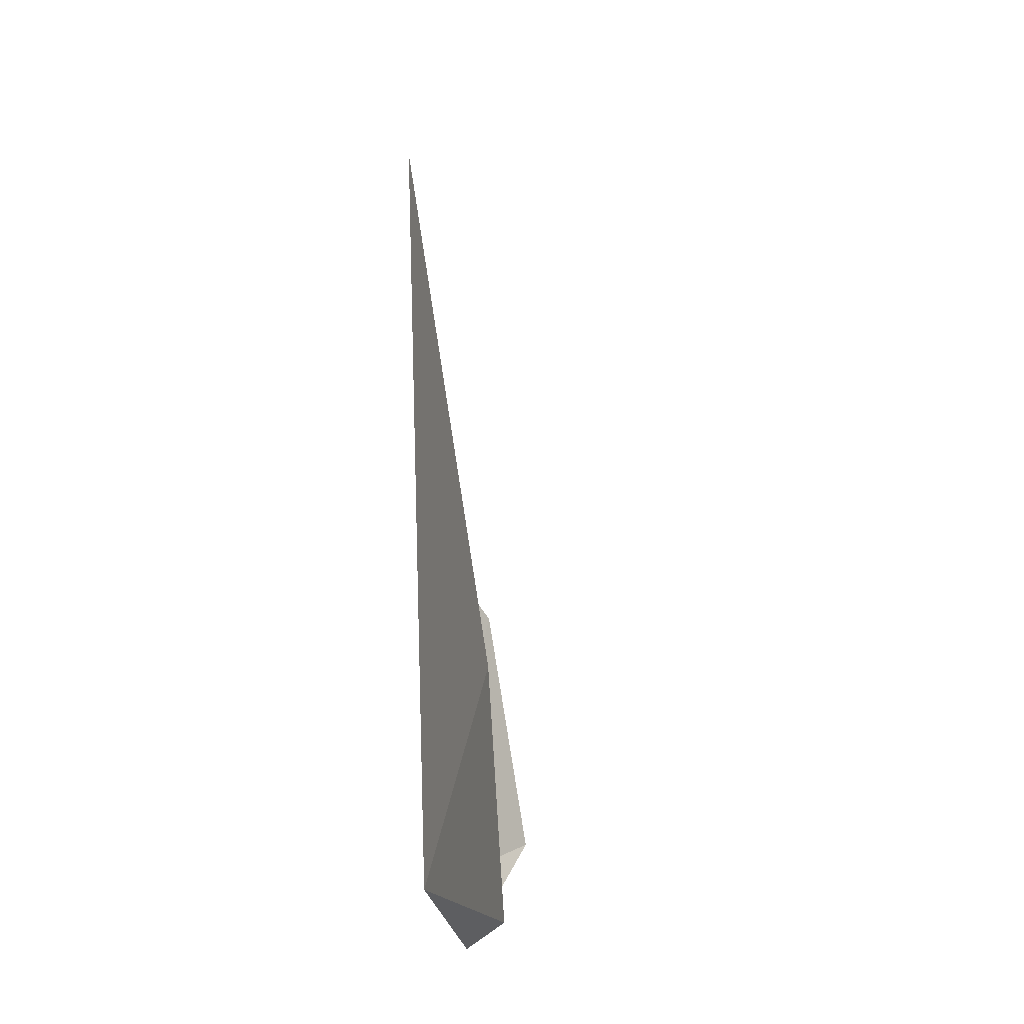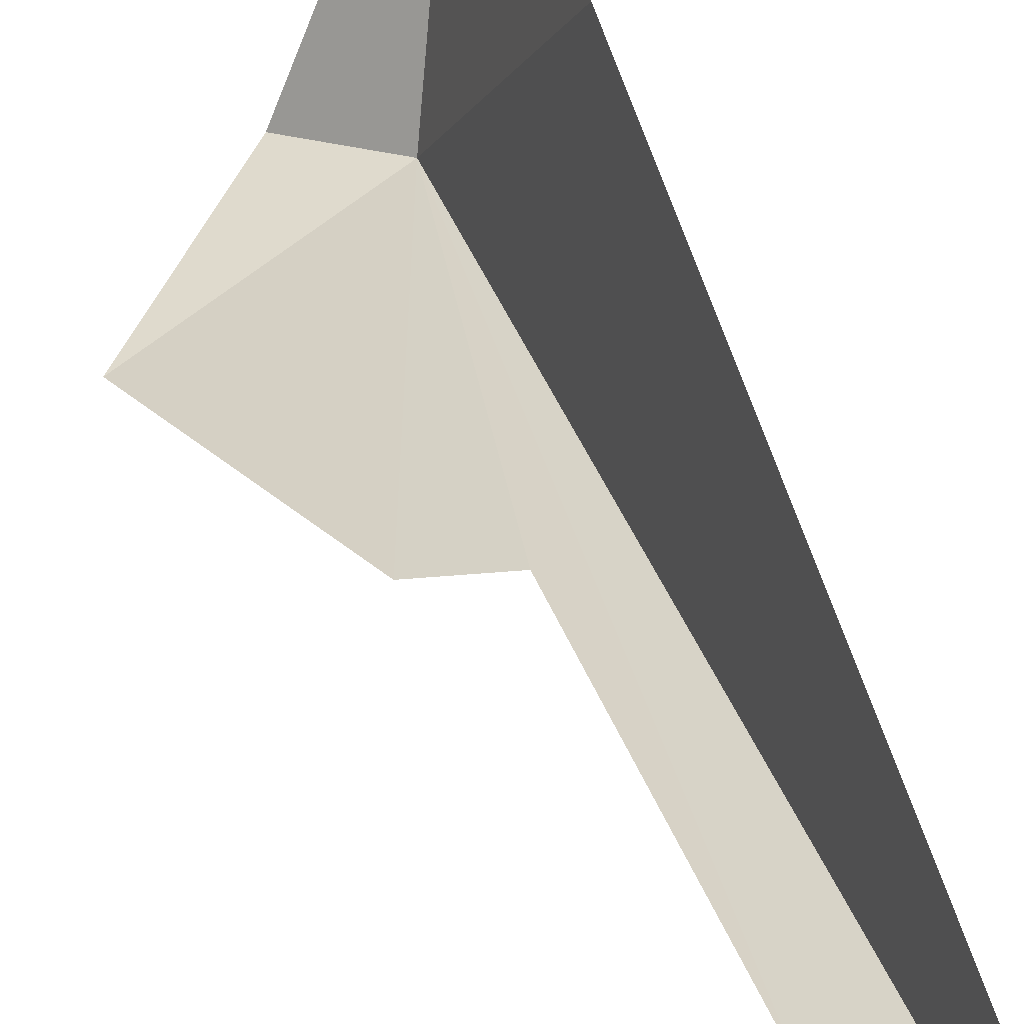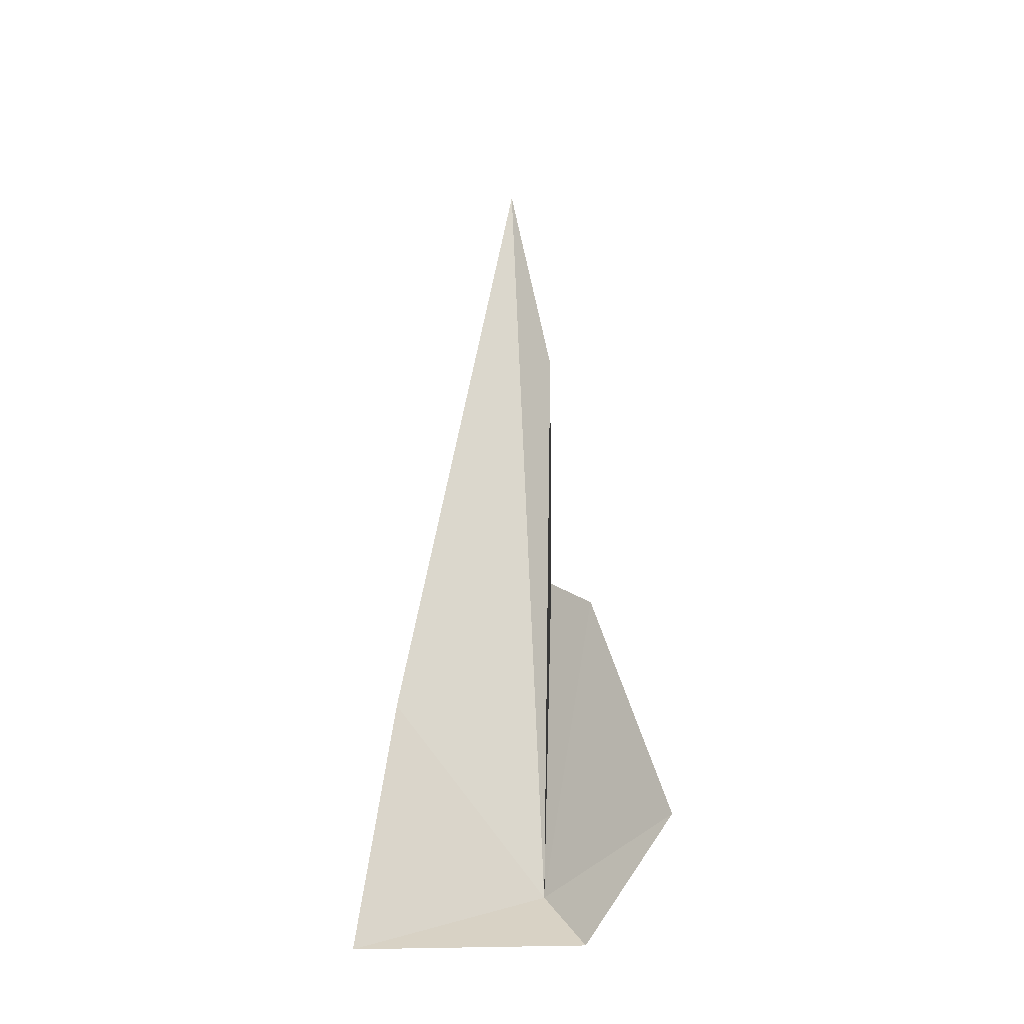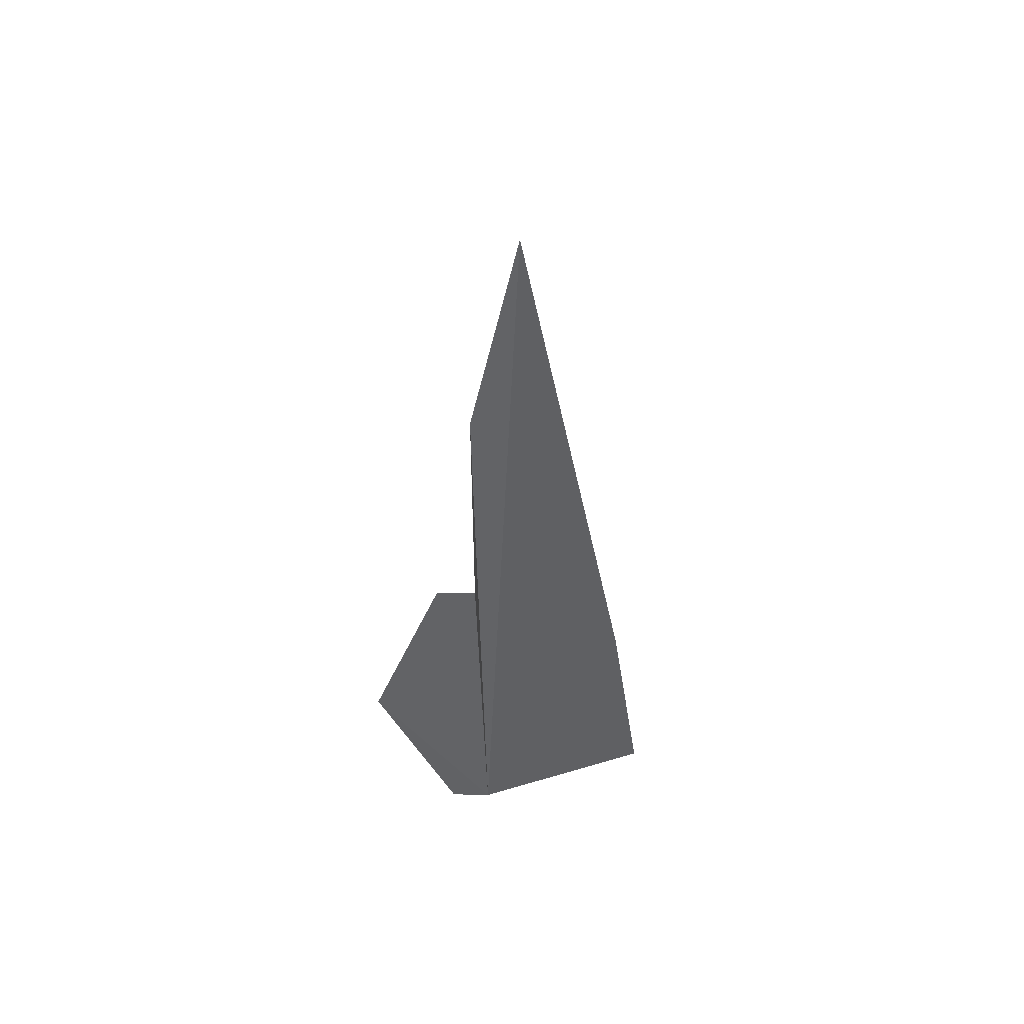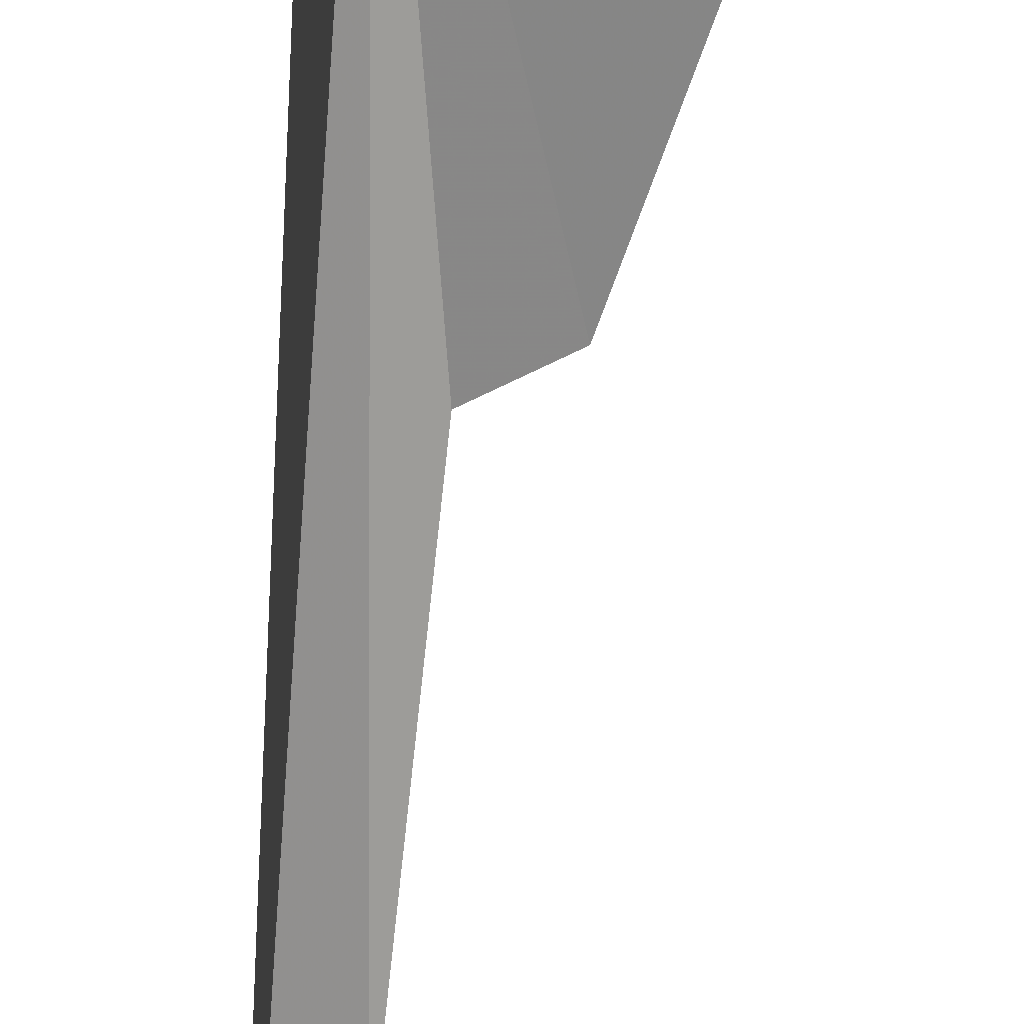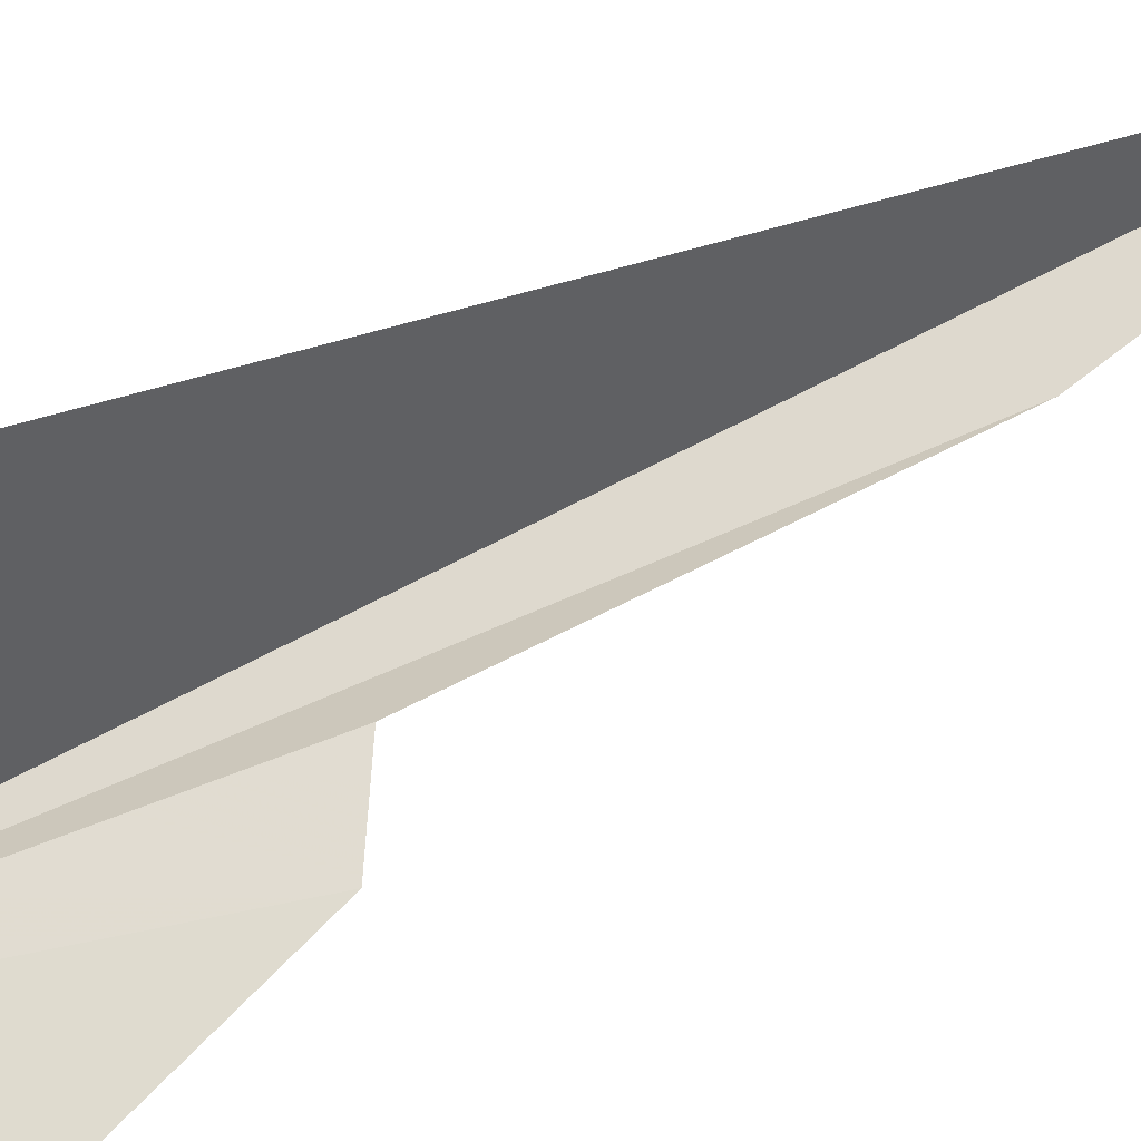
<metadata>
{"format":"obj","ext":"obj","renderer":"f3d","projection":"perspective","resolution":1024,"background":"white","views":[{"elev":-22.2,"azim":147.9,"up":"+Z"},{"elev":33.8,"azim":-13.6,"up":"+Y"},{"elev":-20.7,"azim":-126.6,"up":"+Z"},{"elev":46.5,"azim":50.4,"up":"+Z"},{"elev":-70.5,"azim":178.8,"up":"+Y"},{"elev":52.7,"azim":-118.4,"up":"+Y"}]}
</metadata>
<code>
v 126.3 123.3 1.322
v 126.8 126.1 4.427
v 127 123.4 15.63
v 126.2 123.1 11.62
v 126.9 126.8 0.2525
v 125.3 123.1 0.4292
v 123.7 122.5 2.49
v 125.7 123.5 6.91
v 125 123.2 6.413
f 1 2 3
f 1 3 4
f 1 6 5
f 1 7 6
f 1 8 9
f 1 9 7
f 1 4 8
f 1 5 2

</code>
